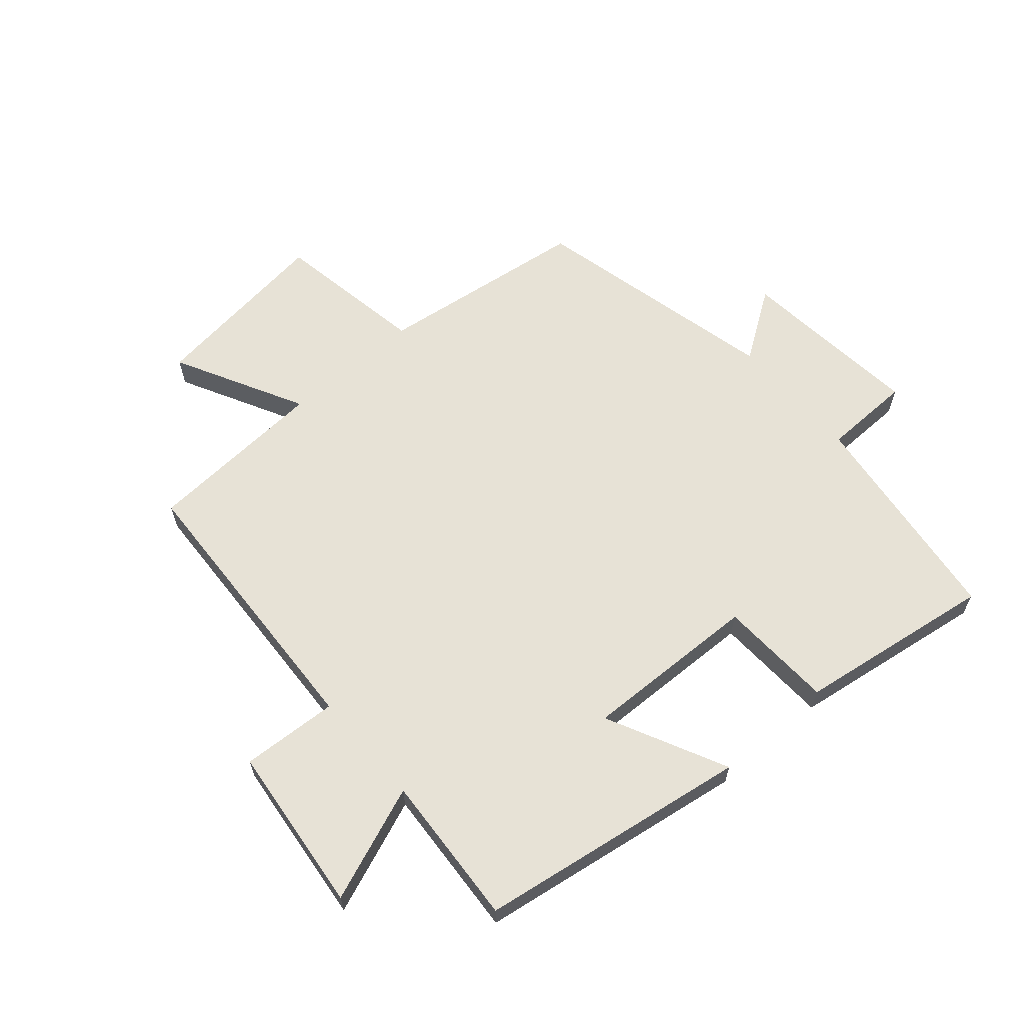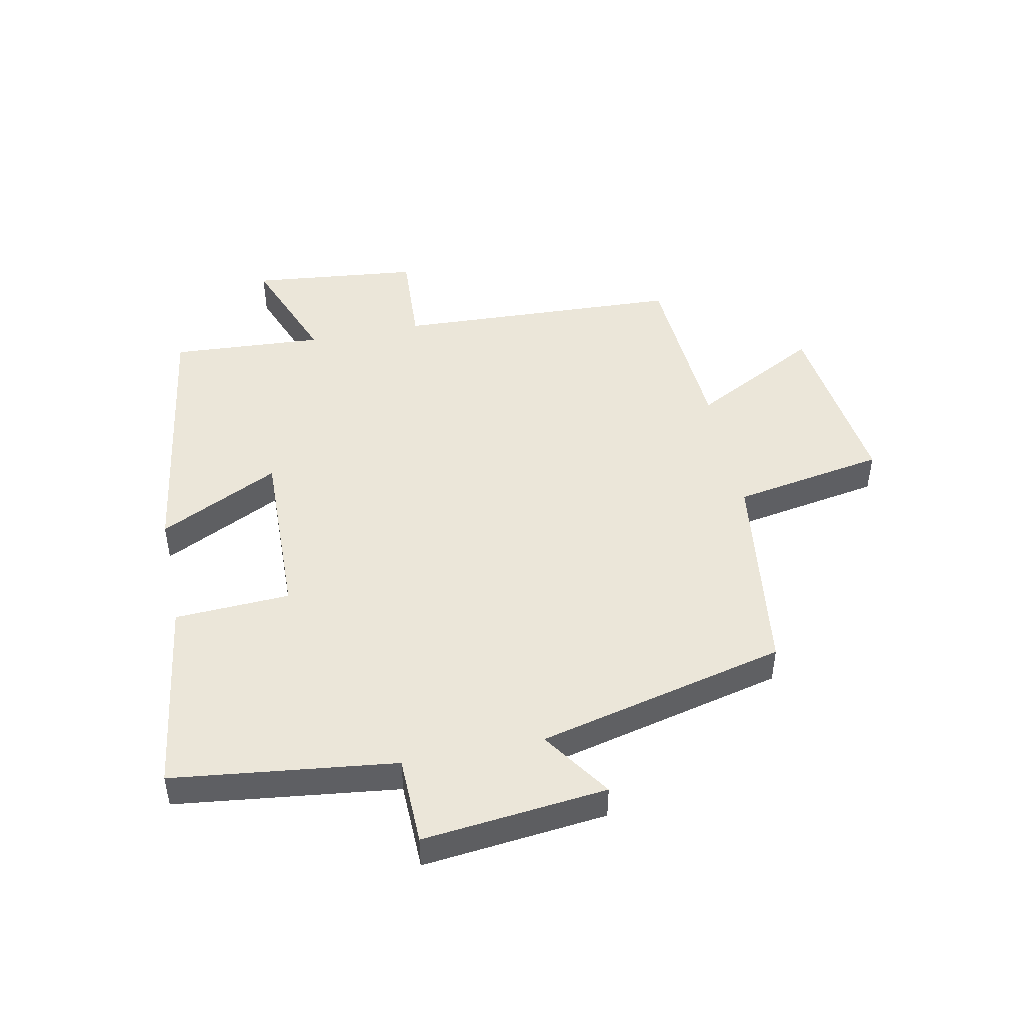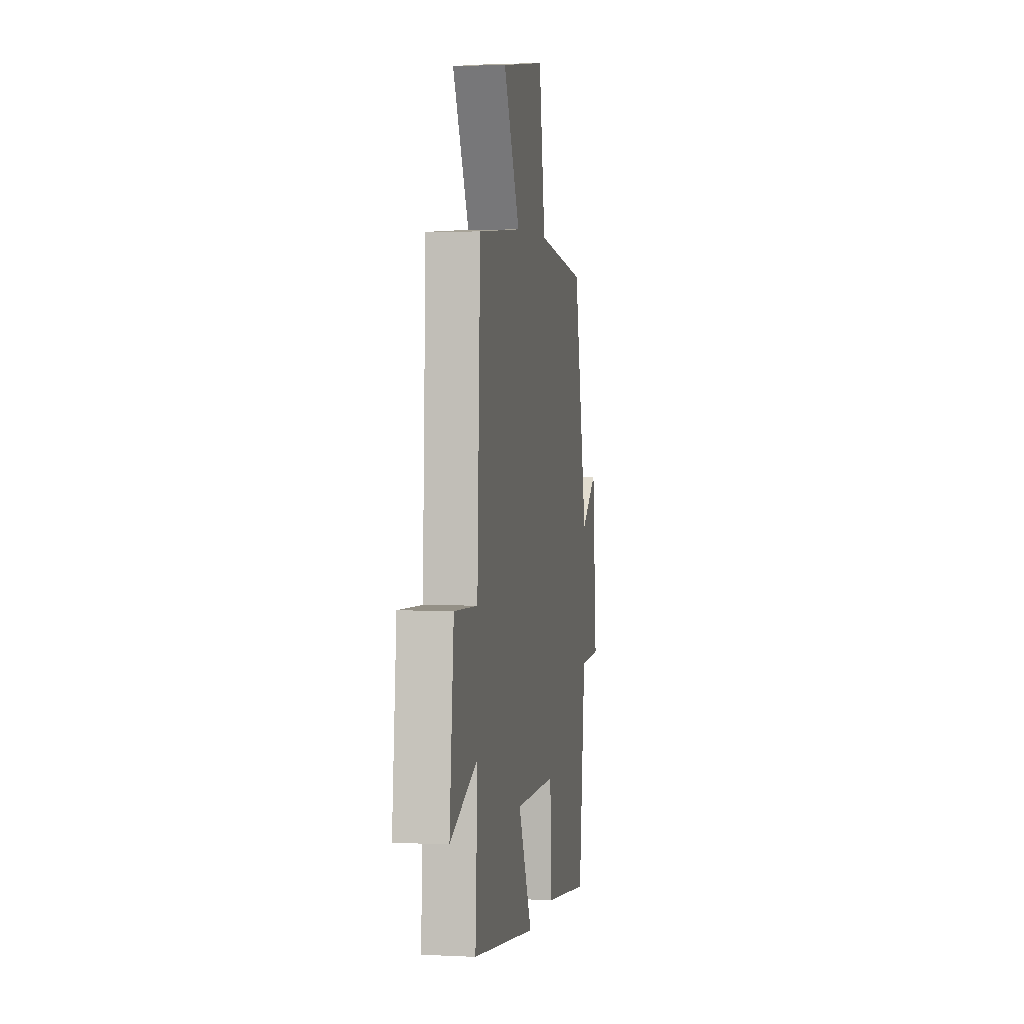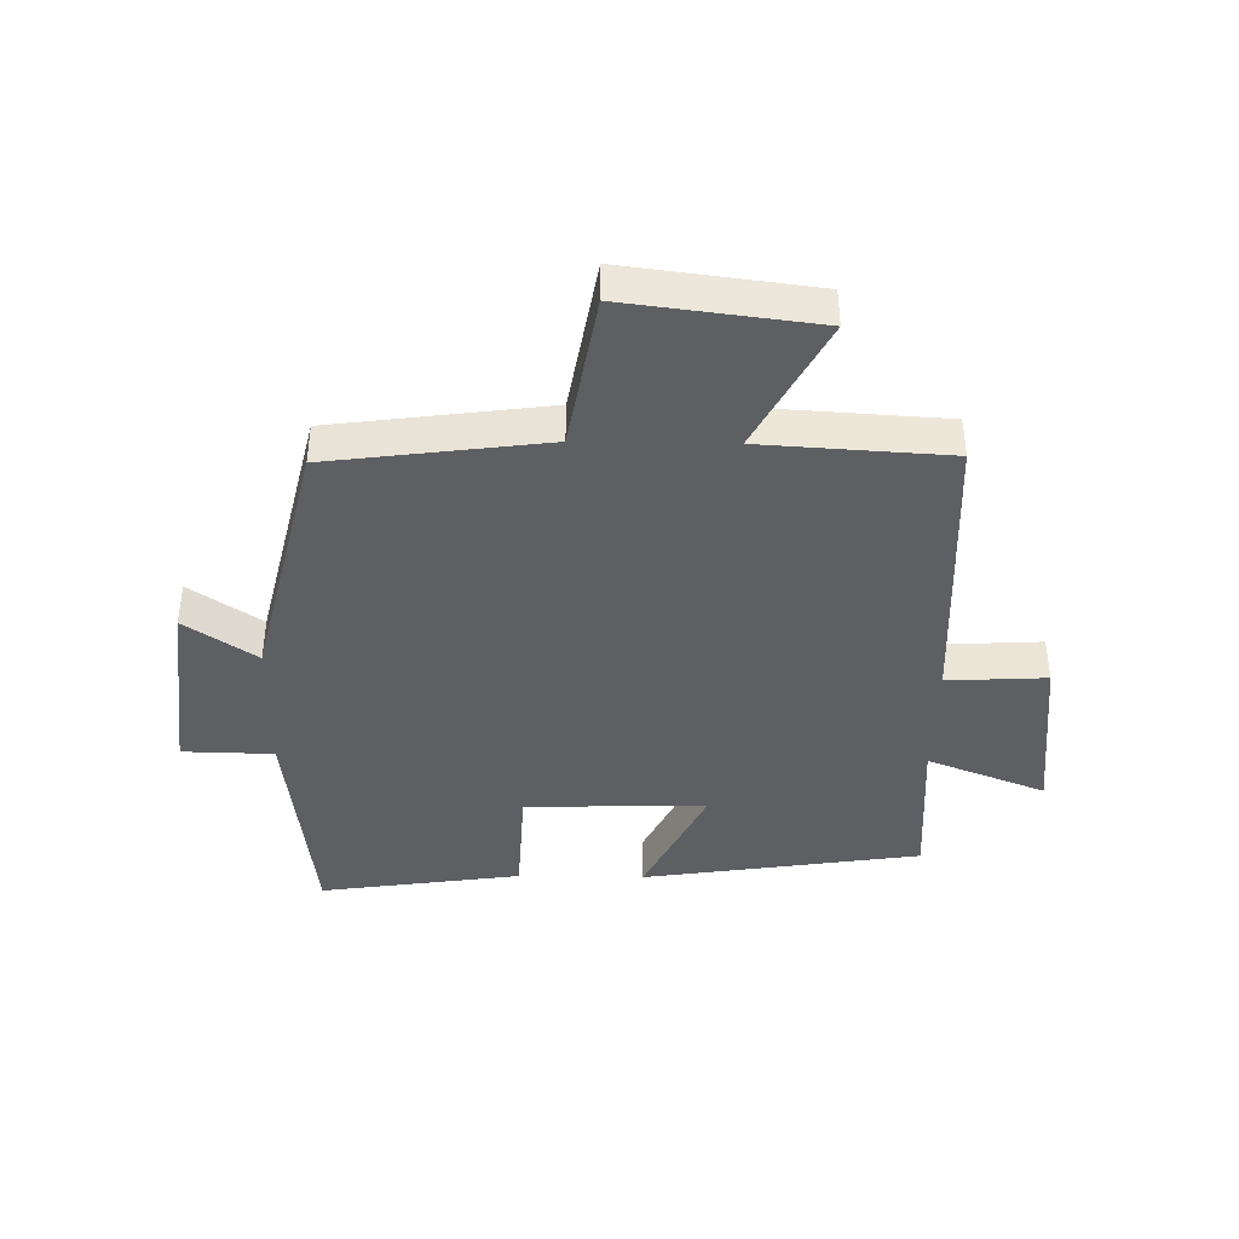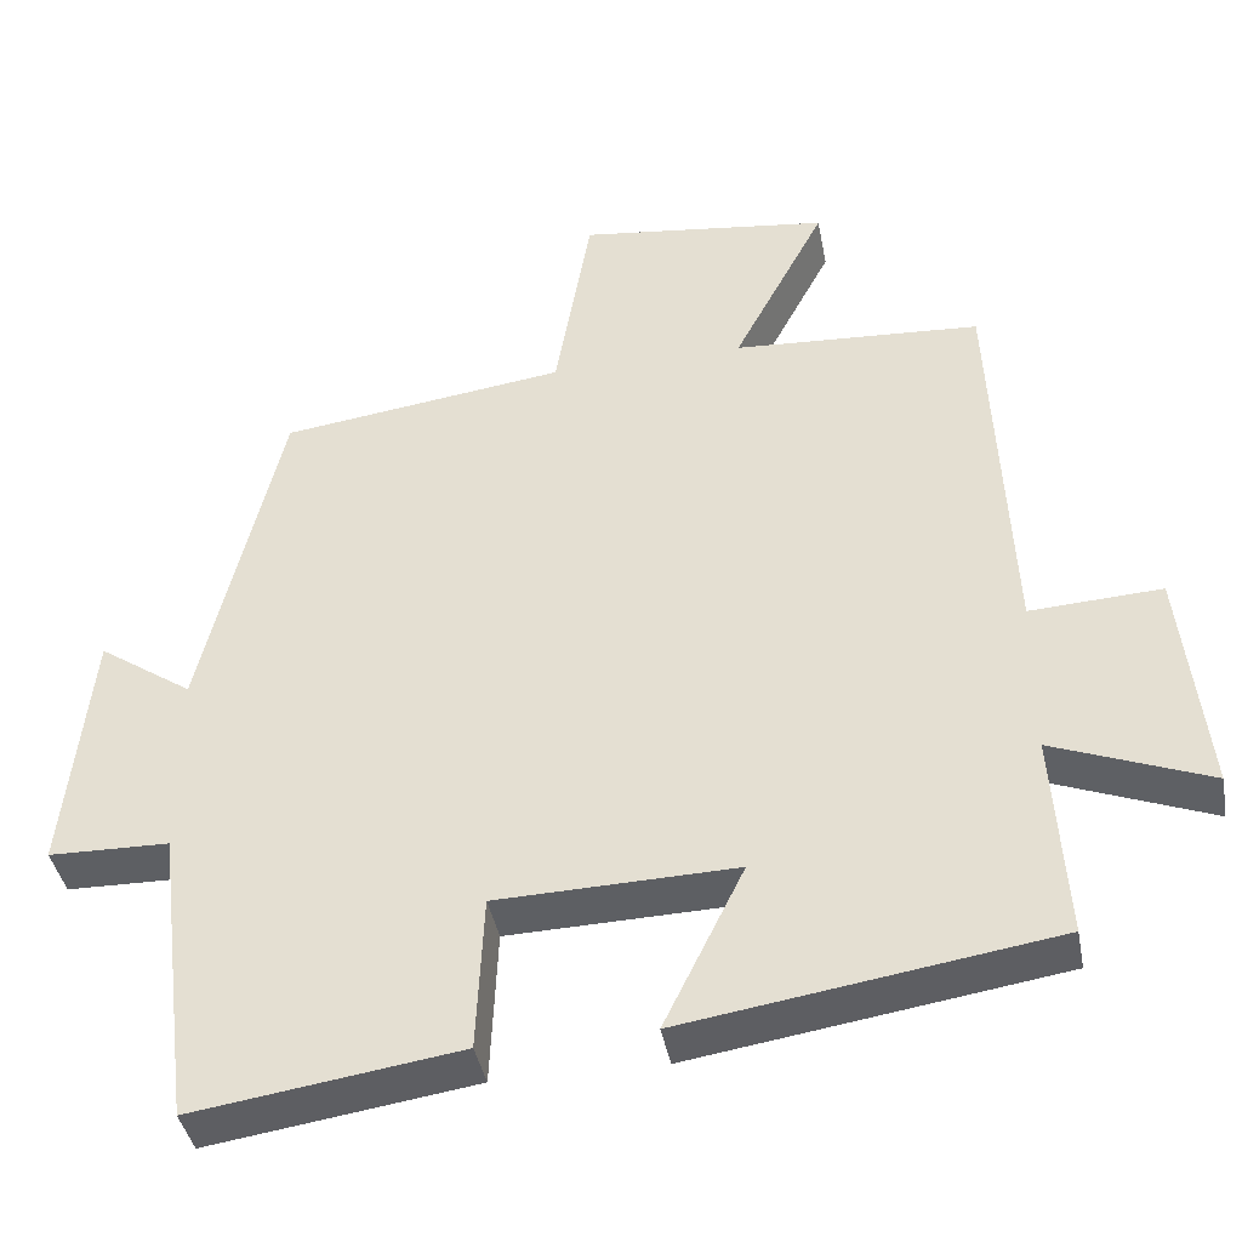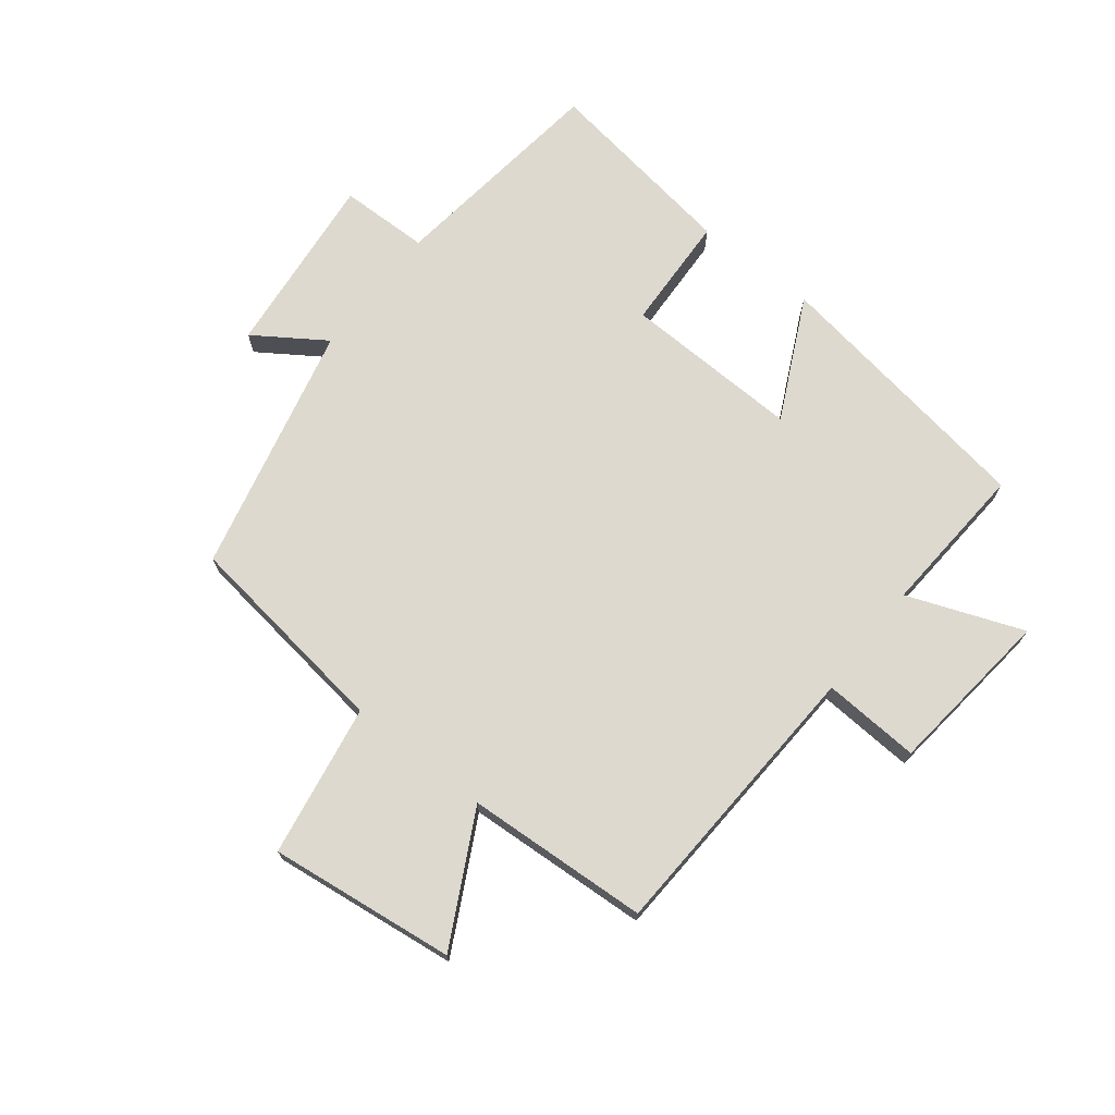
<metadata>
{"format":"obj","ext":"obj","renderer":"f3d","projection":"perspective","resolution":1024,"background":"white","views":[{"elev":63.1,"azim":139.2,"up":"+Y"},{"elev":47.0,"azim":-101.6,"up":"+Y"},{"elev":3.5,"azim":99.4,"up":"+Z"},{"elev":-40.9,"azim":-1.0,"up":"+Y"},{"elev":-40.3,"azim":10.6,"up":"+Z"},{"elev":71.7,"azim":38.3,"up":"+Y"}]}
</metadata>
<code>
v 0.516 0.07 -0.432
v 0.07 0.07 -0.5
v 0.167 0.07 -0.303
v -0.123 0.07 -0.311
v -0.132 0.07 -0.5
v -0.455 0.07 -0.547
v -0.5 0.07 -0.182
v -0.646 0.07 -0.179
v -0.614 0.07 0.123
v -0.5 0.07 0.046
v -0.403 0.07 0.454
v -0.057 0.07 0.5
v -0.014 0.07 0.749
v 0.29 0.07 0.711
v 0.179 0.07 0.5
v 0.478 0.07 0.482
v 0.5 0.07 0.012
v 0.659 0.07 0.021
v 0.689 0.07 -0.255
v 0.5 0.07 -0.182
v 0.516 0 -0.432
v 0.07 0 -0.5
v 0.167 0 -0.303
v -0.123 0 -0.311
v -0.132 0 -0.5
v -0.455 0 -0.547
v -0.5 0 -0.182
v -0.646 0 -0.179
v -0.614 0 0.123
v -0.5 0 0.046
v -0.403 0 0.454
v -0.057 0 0.5
v -0.014 0 0.749
v 0.29 0 0.711
v 0.179 0 0.5
v 0.478 0 0.482
v 0.5 0 0.012
v 0.659 0 0.021
v 0.689 0 -0.255
v 0.5 0 -0.182
f 17 18 19 20
f 15 16 17 20
f 15 20 1
f 12 13 14 15
f 12 15 1
f 11 12 1
f 10 11 1
f 7 8 9 10
f 6 7 10
f 5 6 10
f 4 5 10
f 3 4 10
f 3 10 1
f 1 2 3
f 40 39 38 37
f 40 37 36 35
f 21 40 35
f 35 34 33 32
f 21 35 32
f 21 32 31
f 21 31 30
f 30 29 28 27
f 30 27 26
f 30 26 25
f 30 25 24
f 30 24 23
f 21 30 23
f 23 22 21
f 1 21 22 2
f 2 22 23 3
f 3 23 24 4
f 4 24 25 5
f 5 25 26 6
f 6 26 27 7
f 7 27 28 8
f 8 28 29 9
f 9 29 30 10
f 10 30 31 11
f 11 31 32 12
f 12 32 33 13
f 13 33 34 14
f 14 34 35 15
f 15 35 36 16
f 16 36 37 17
f 17 37 38 18
f 18 38 39 19
f 19 39 40 20
f 20 40 21 1

</code>
